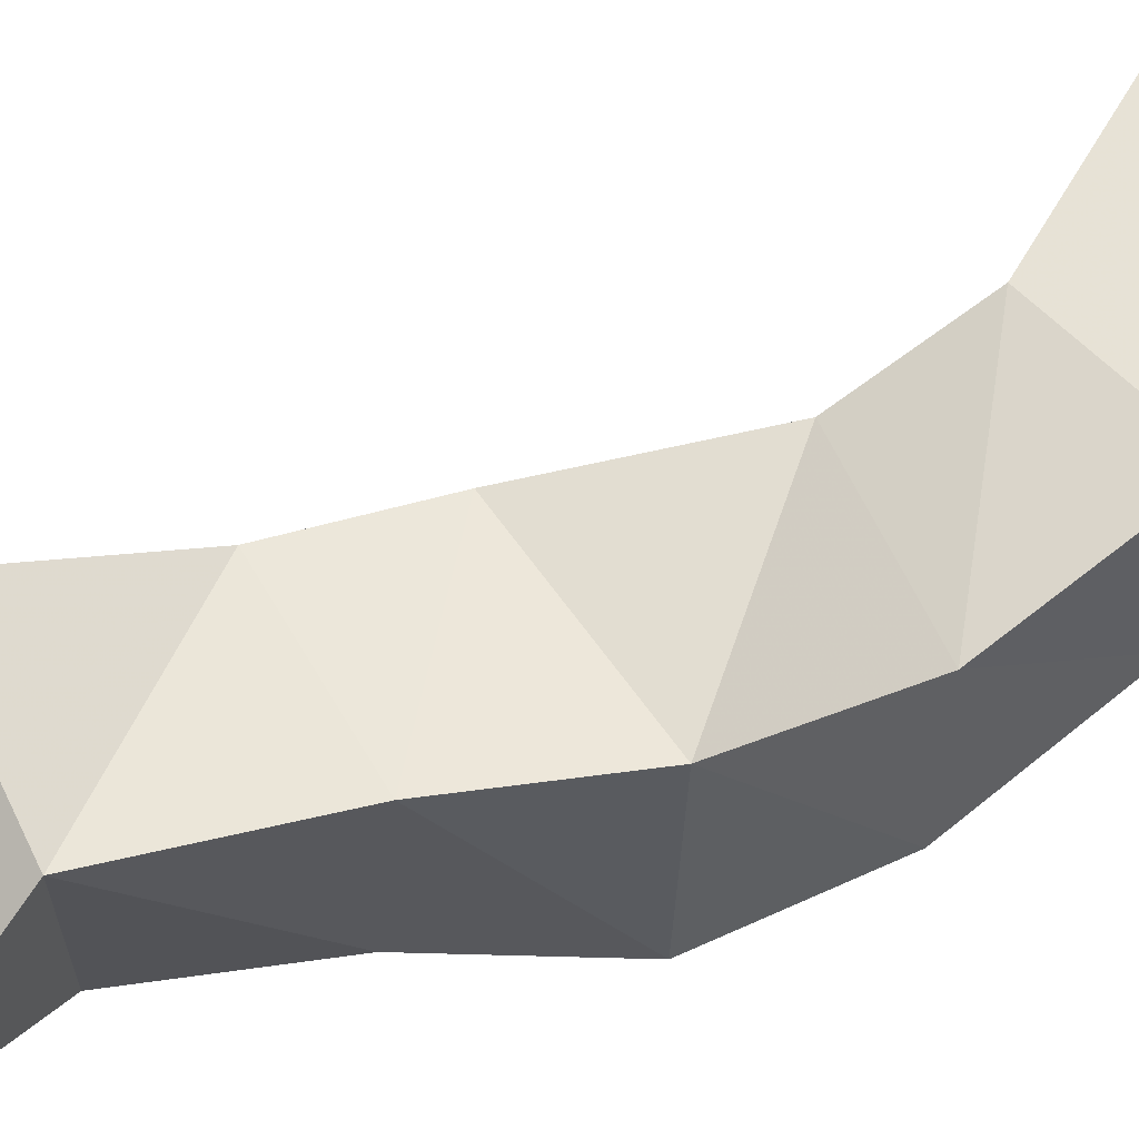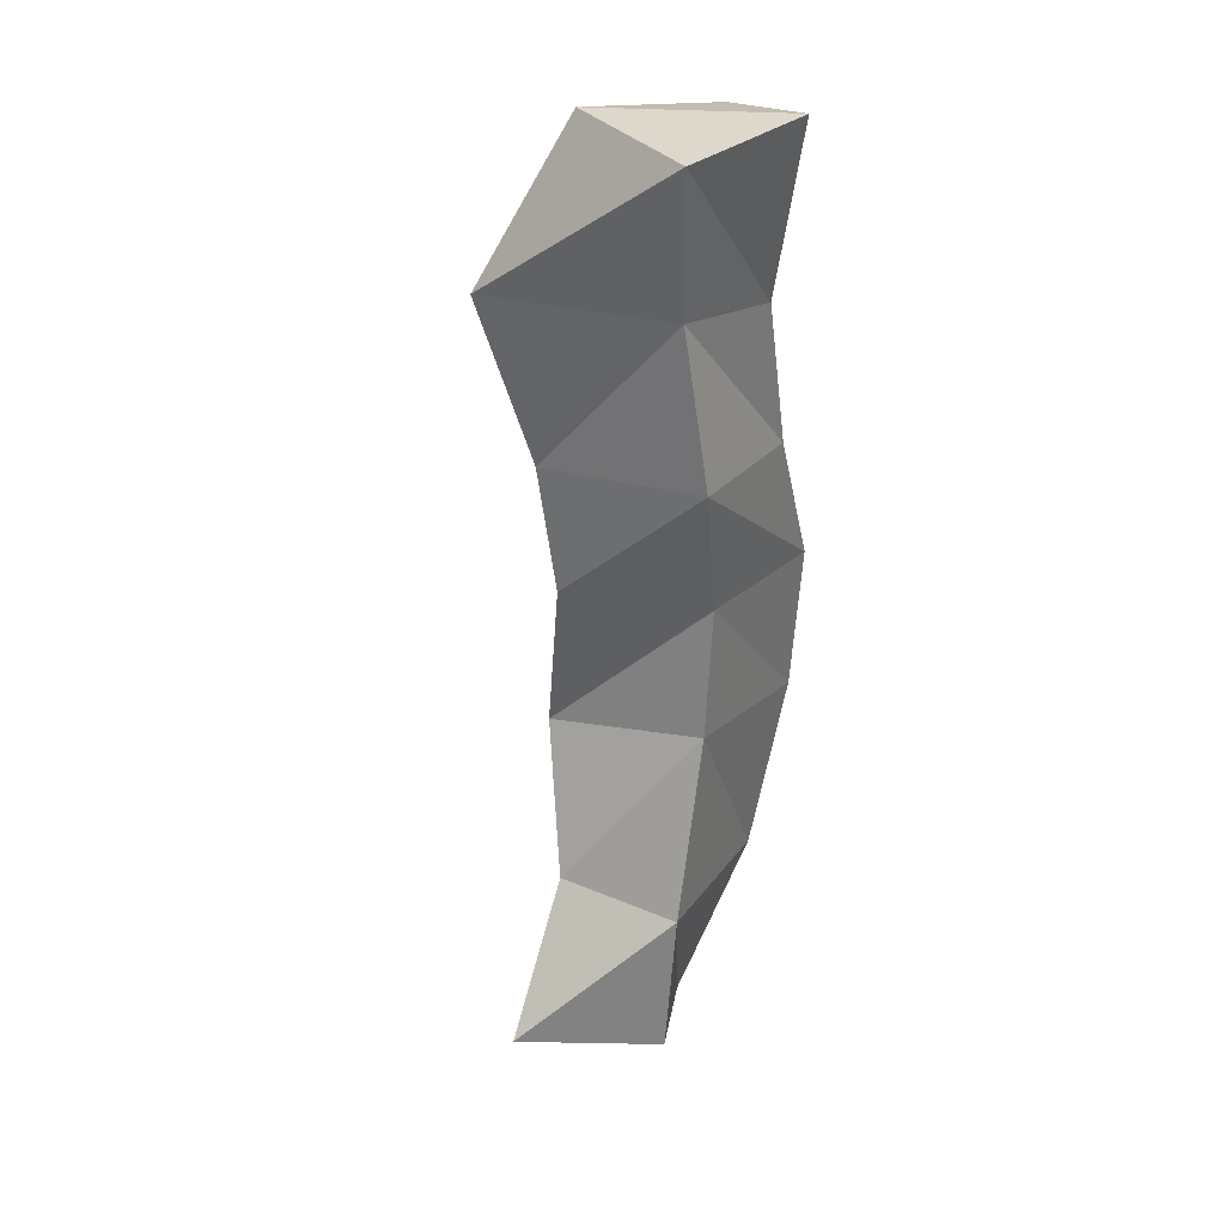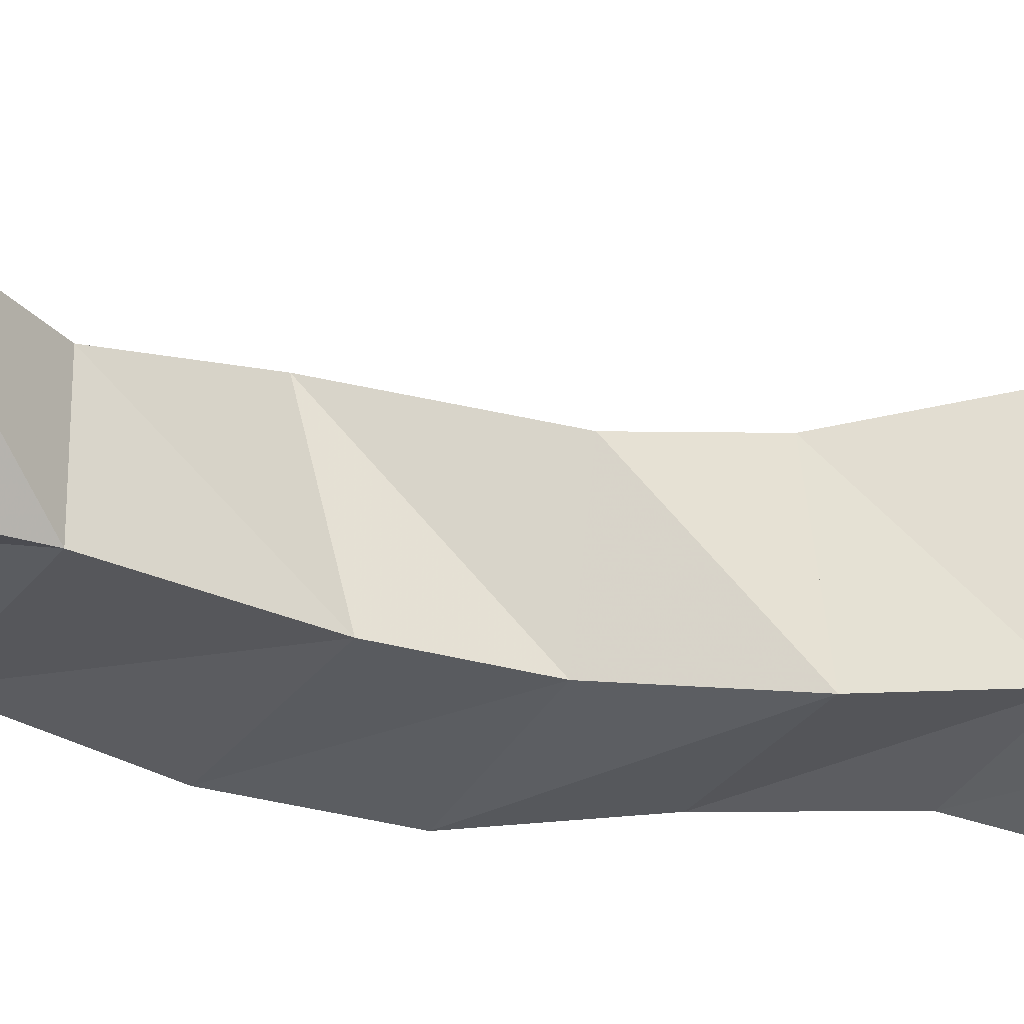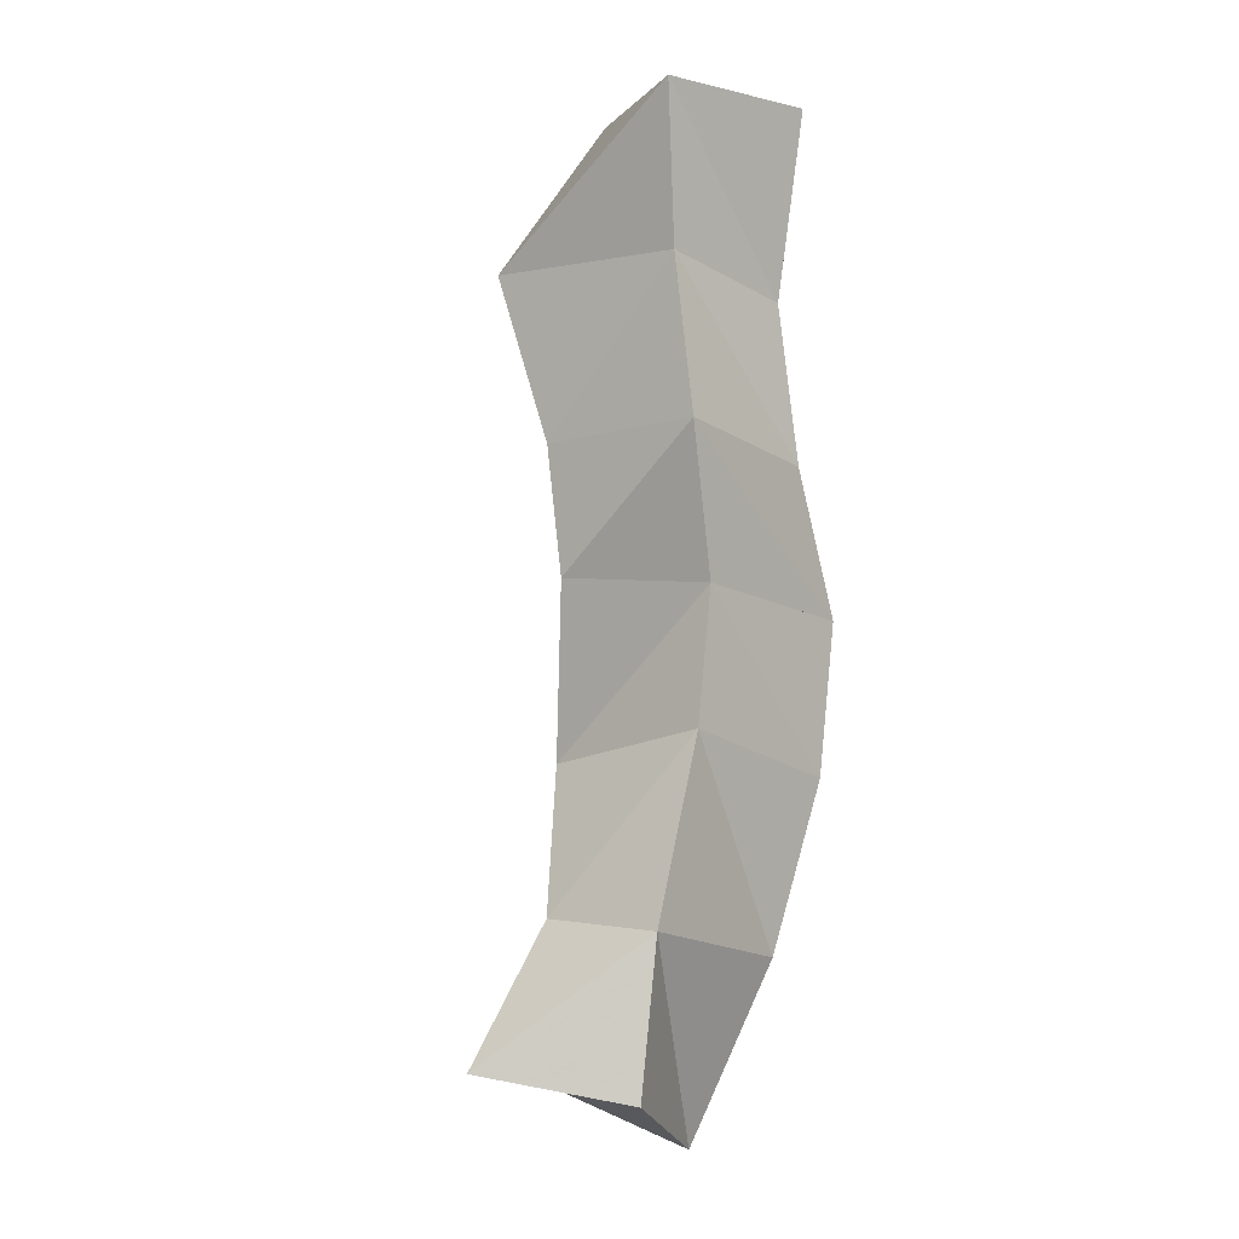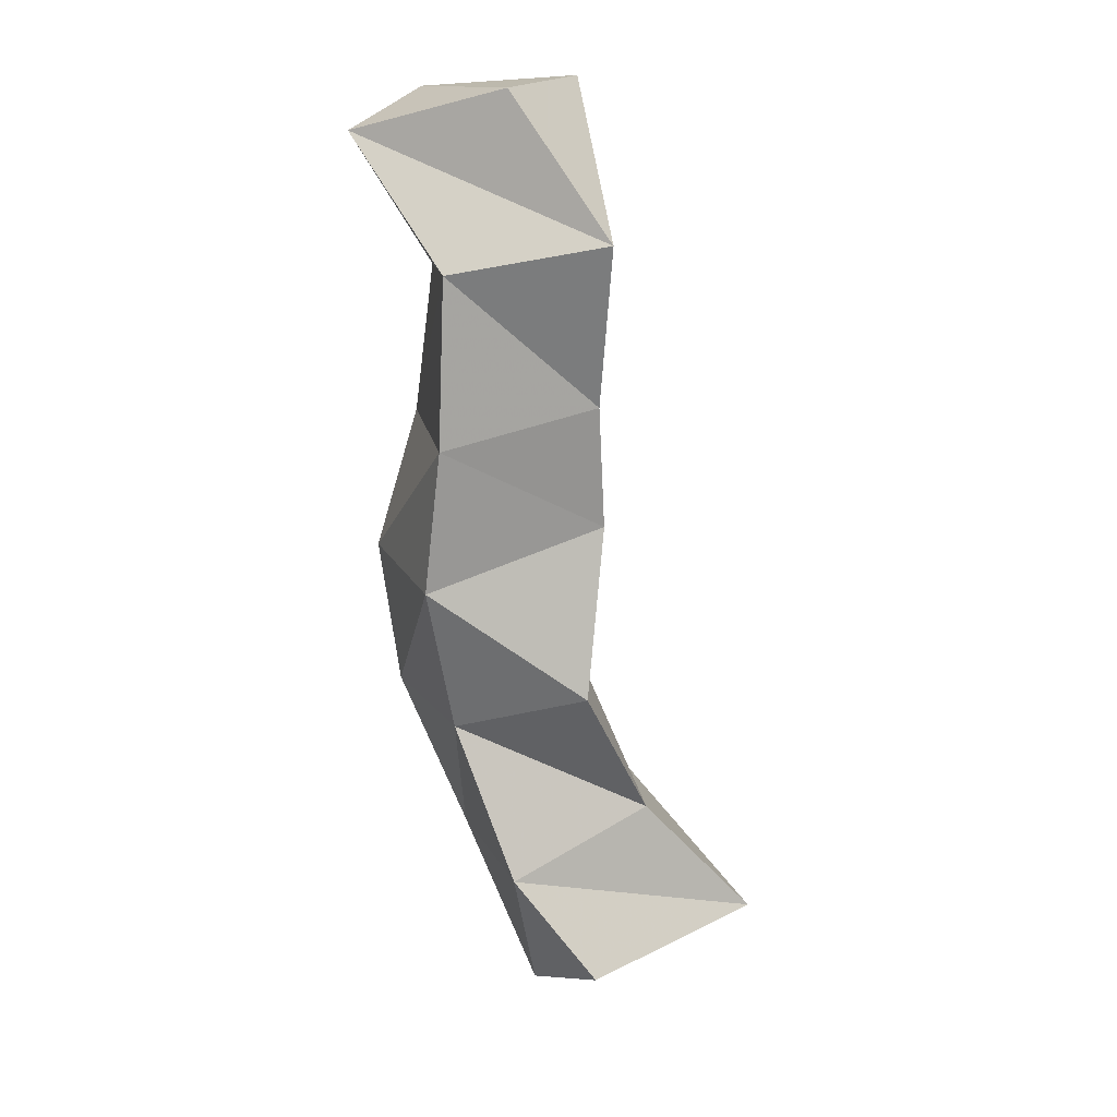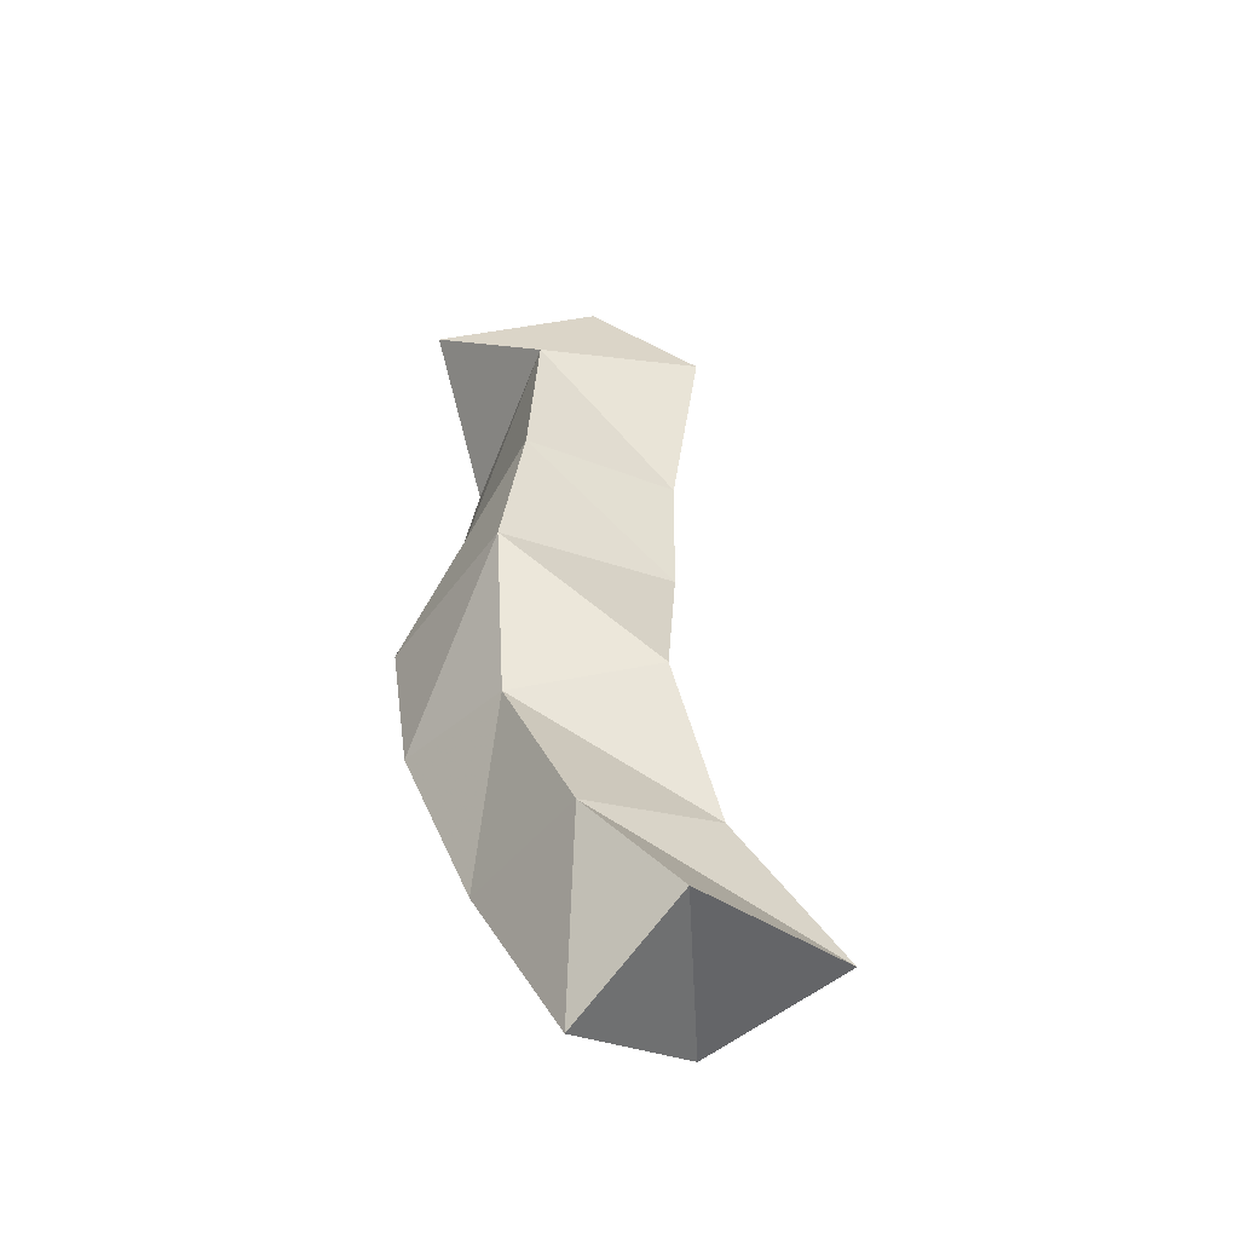
<metadata>
{"format":"obj","ext":"obj","renderer":"f3d","projection":"perspective","resolution":1024,"background":"white","views":[{"elev":65.0,"azim":73.9,"up":"+Y"},{"elev":37.0,"azim":-62.8,"up":"+Z"},{"elev":-30.9,"azim":-105.1,"up":"+Y"},{"elev":1.2,"azim":-51.3,"up":"+Z"},{"elev":11.8,"azim":171.4,"up":"+Z"},{"elev":-56.6,"azim":156.8,"up":"+Z"}]}
</metadata>
<code>
v -0.1092 0.1 0.1301
v -0.1351 0.1367 0.1382
v -0.06846 0.1152 0.1087
v -0.08206 0.1553 0.1234
v -0.1023 0.1 0.1747
v -0.1008 0.139 0.1741
v -0.04719 0.102 0.1603
v -0.05768 0.1461 0.1538
v -0.08015 0.1034 0.2259
v -0.07953 0.1535 0.2136
v -0.02664 0.1 0.209
v -0.04058 0.1358 0.2021
v -0.0721 0.1052 0.2648
v -0.08561 0.1466 0.266
v -0.02005 0.1 0.2535
v -0.03062 0.1525 0.2482
v -0.08225 0.1034 0.3089
v -0.08267 0.1541 0.3034
v -0.03268 0.1034 0.2974
v -0.03469 0.1587 0.2918
v -0.07724 0.1137 0.3547
v -0.08355 0.1717 0.3516
v -0.03801 0.1069 0.3432
v -0.03599 0.1623 0.3431
v -0.08269 0.1116 0.4002
v -0.05564 0.1553 0.3954
v -0.03596 0.1 0.3971
v -0.01136 0.1335 0.3836
f 1 2 4
f 3 1 4
f 2 6 8
f 4 2 8
f 6 5 7
f 8 6 7
f 5 1 3
f 7 5 3
f 8 7 3
f 4 8 3
f 2 1 5
f 6 2 5
f 5 6 8
f 7 5 8
f 6 10 12
f 8 6 12
f 10 9 11
f 12 10 11
f 9 5 7
f 11 9 7
f 12 11 7
f 8 12 7
f 6 5 9
f 10 6 9
f 9 10 12
f 11 9 12
f 10 14 16
f 12 10 16
f 14 13 15
f 16 14 15
f 13 9 11
f 15 13 11
f 16 15 11
f 12 16 11
f 10 9 13
f 14 10 13
f 13 14 16
f 15 13 16
f 14 18 20
f 16 14 20
f 18 17 19
f 20 18 19
f 17 13 15
f 19 17 15
f 20 19 15
f 16 20 15
f 14 13 17
f 18 14 17
f 17 18 20
f 19 17 20
f 18 22 24
f 20 18 24
f 22 21 23
f 24 22 23
f 21 17 19
f 23 21 19
f 24 23 19
f 20 24 19
f 18 17 21
f 22 18 21
f 21 22 24
f 23 21 24
f 22 26 28
f 24 22 28
f 26 25 27
f 28 26 27
f 25 21 23
f 27 25 23
f 28 27 23
f 24 28 23
f 22 21 25
f 26 22 25

</code>
